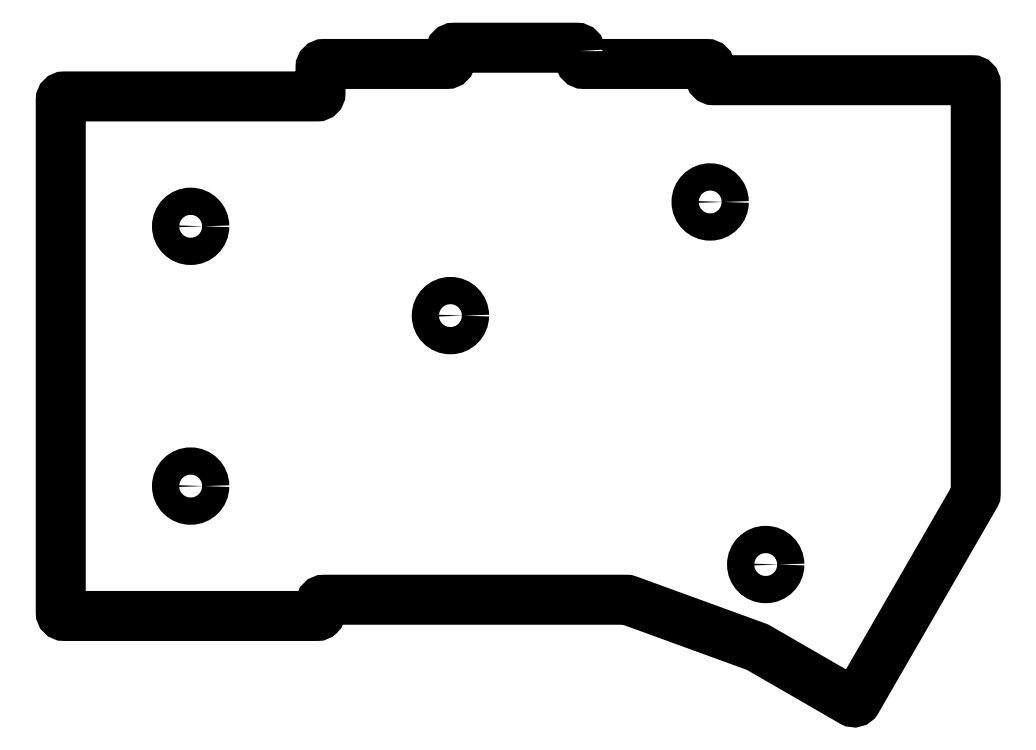
<metadata>
{"format":"dxf","ext":"dxf","renderer":"ezdxf+matplotlib","layout":"modelspace","background":"white","min_lineweight":24,"dpi":150}
</metadata>
<code>
0
SECTION
2
ENTITIES
0
CIRCLE
8
0
10
71.77
20
62.15
30
0
40
2
210
0
220
0
230
1
0
LWPOLYLINE
8
0
90
34
70
1
43
0
10
90.82
20
100.9
10
90.82
20
99.56
42
0.4142
10
91.32
20
99.06
10
109.4
20
99.06
42
-0.4142
10
109.9
20
98.56
10
109.9
20
97.18
42
0.4142
10
110.4
20
96.68
10
148.3
20
96.68
42
-0.4142
10
148.8
20
96.18
10
148.8
20
36.03
42
-0.1317
10
148.8
20
35.78
10
131.4
20
5.693
42
-0.4142
10
130.7
20
5.51
10
116.8
20
13.51
42
0.04365
10
116.8
20
13.55
10
97.79
20
20.45
42
0.0875
10
97.62
20
20.48
10
53.22
20
20.48
42
0.4142
10
52.72
20
19.98
10
52.72
20
18.6
42
-0.4142
10
52.22
20
18.1
10
15.12
20
18.1
42
-0.4142
10
14.62
20
18.6
10
14.62
20
93.8
42
-0.4142
10
15.12
20
94.3
10
52.22
20
94.3
42
0.4142
10
52.72
20
94.8
10
52.72
20
98.56
42
-0.4142
10
53.22
20
99.06
10
71.27
20
99.06
42
0.4142
10
71.77
20
99.56
10
71.77
20
100.9
42
-0.4142
10
72.27
20
101.4
10
90.32
20
101.4
42
-0.4142
0
CIRCLE
8
0
10
33.67
20
75.25
30
0
40
2
210
0
220
0
230
1
0
CIRCLE
8
0
10
33.67
20
37.15
30
0
40
2
210
0
220
0
230
1
0
CIRCLE
8
0
10
109.9
20
78.82
30
0
40
2
210
0
220
0
230
1
0
CIRCLE
8
0
10
118
20
25.65
30
0
40
2
210
0
220
0
230
1
0
ENDSEC
0
EOF

</code>
